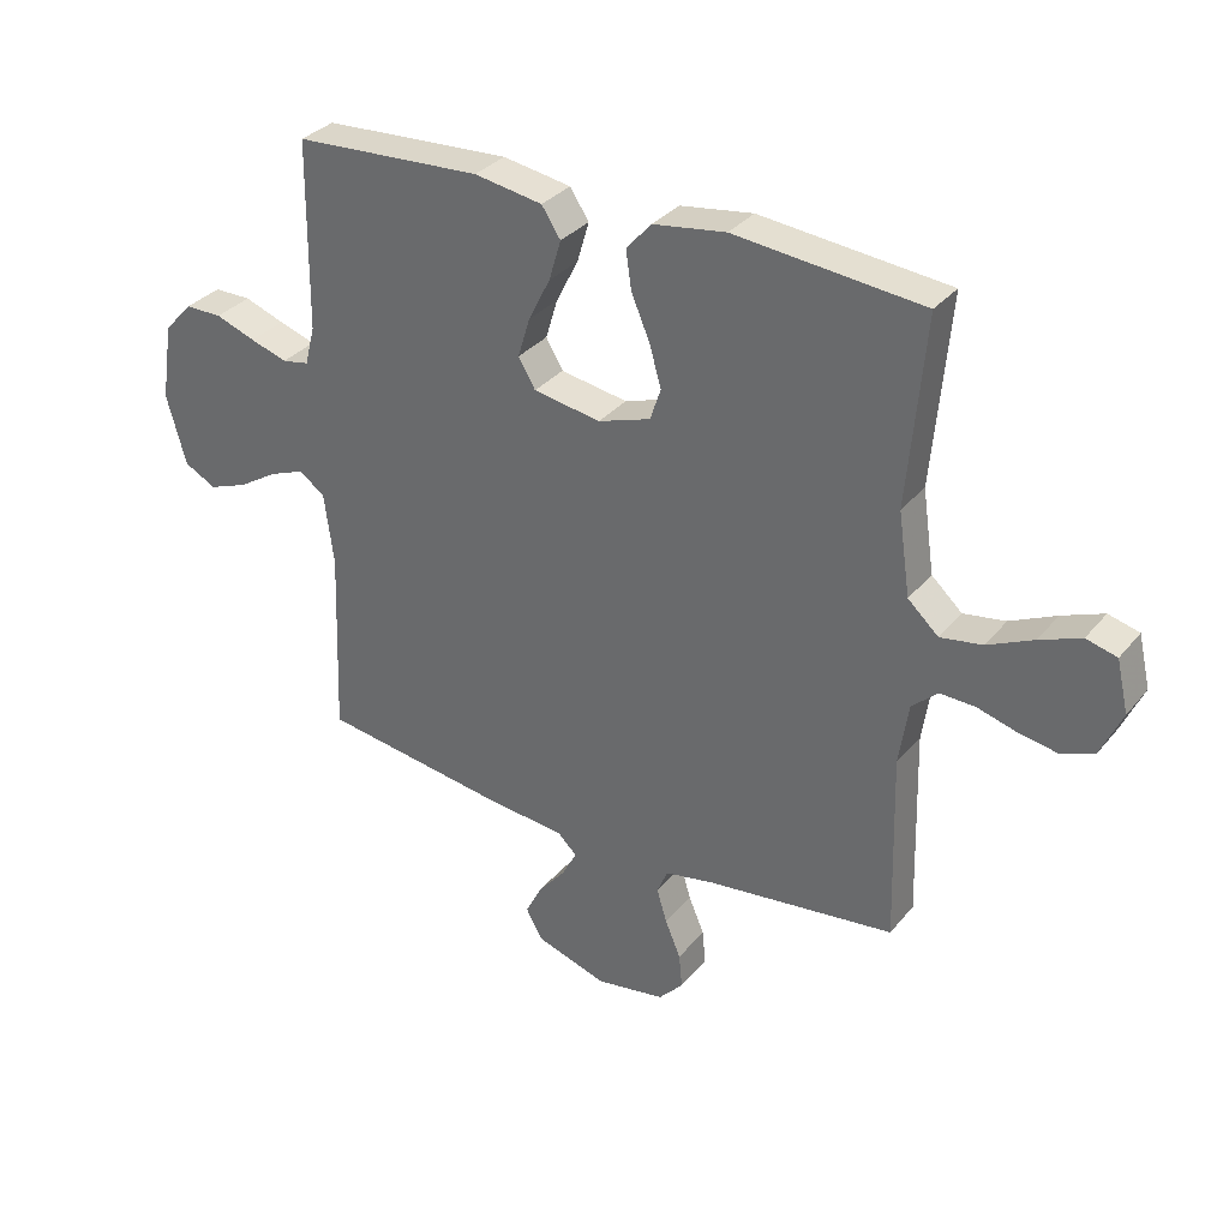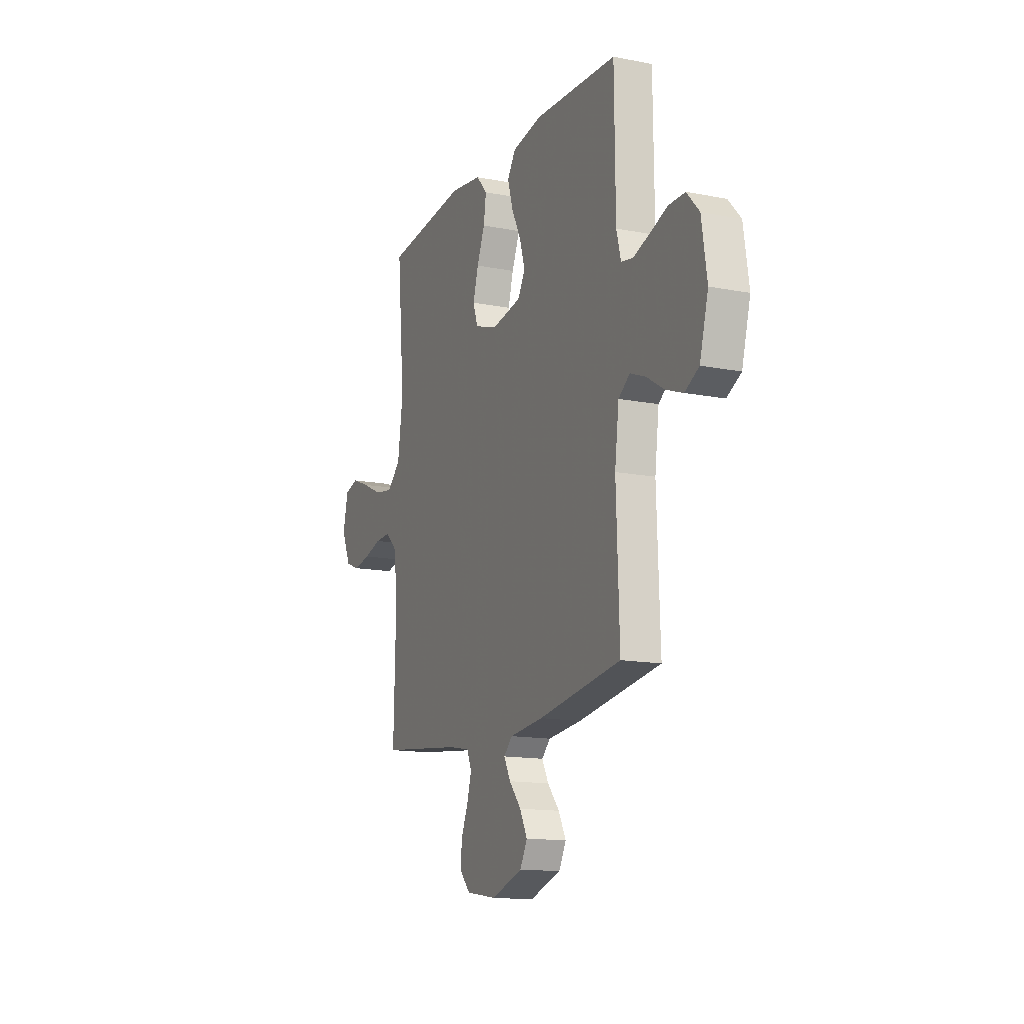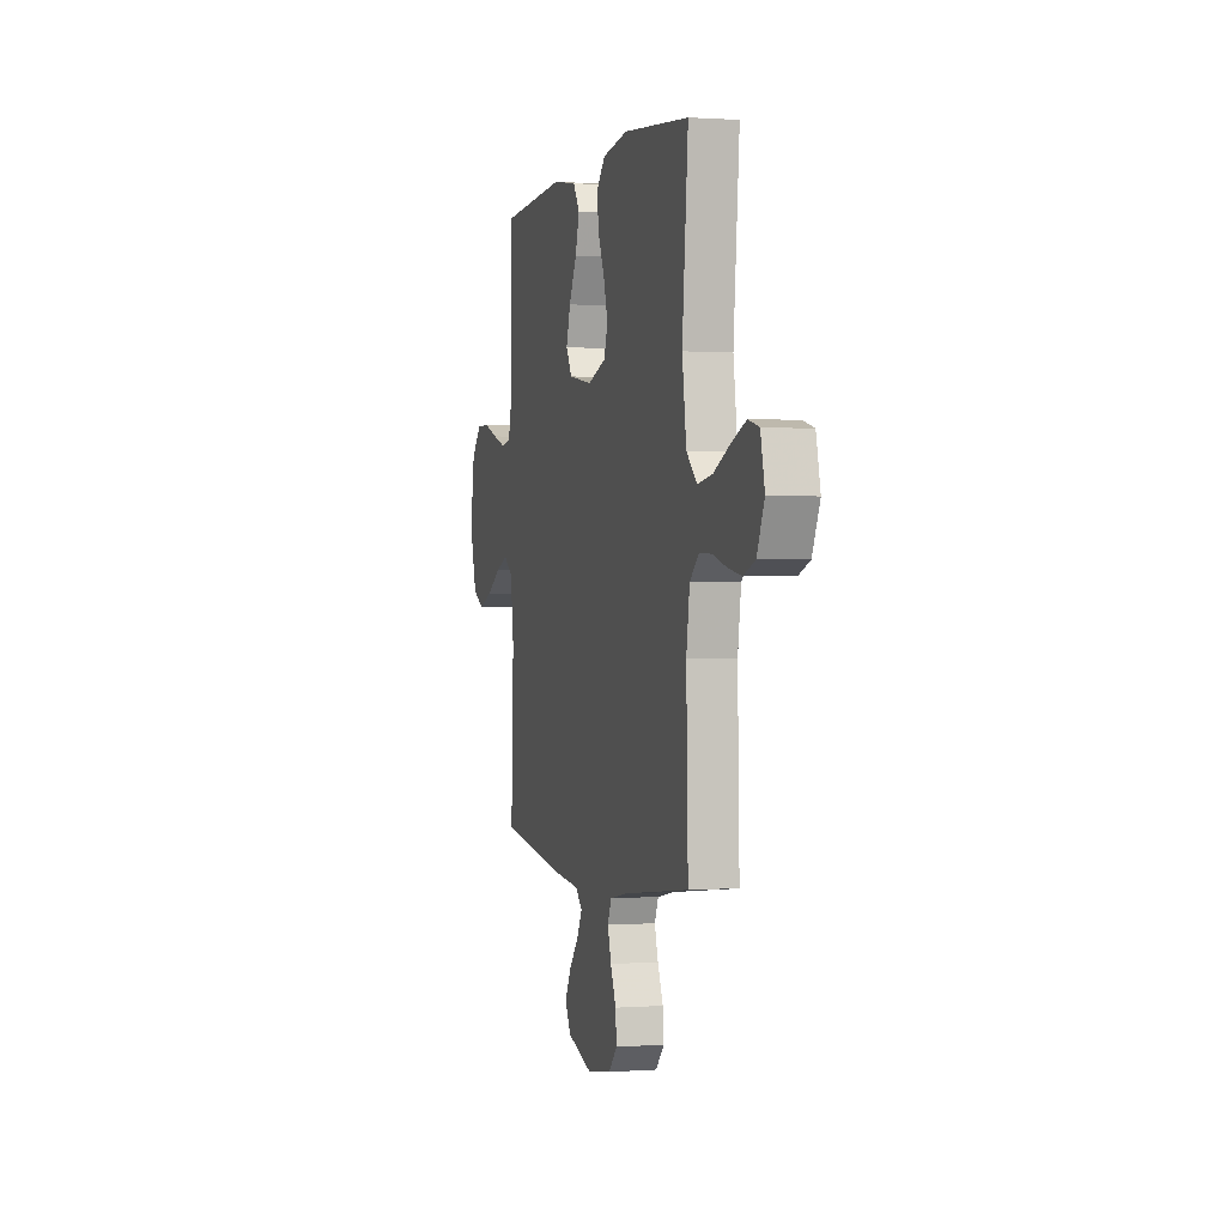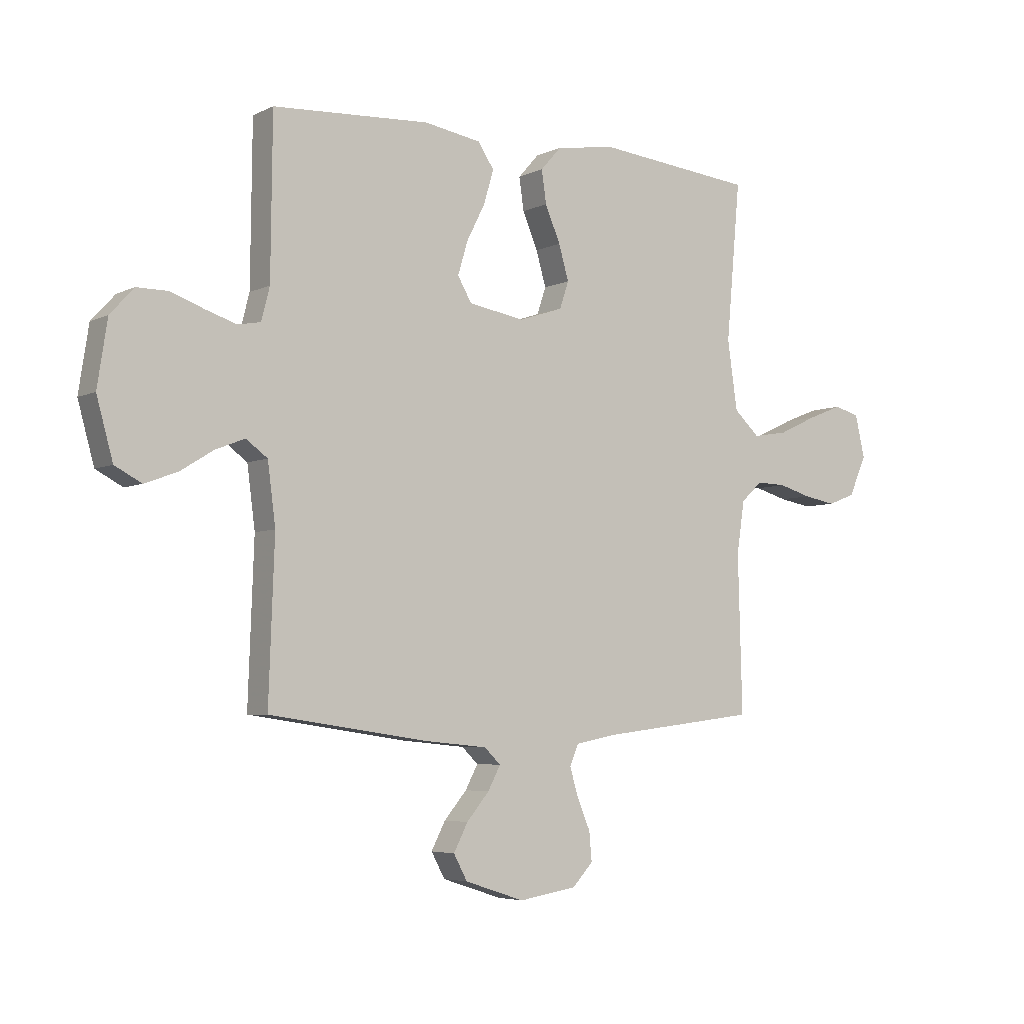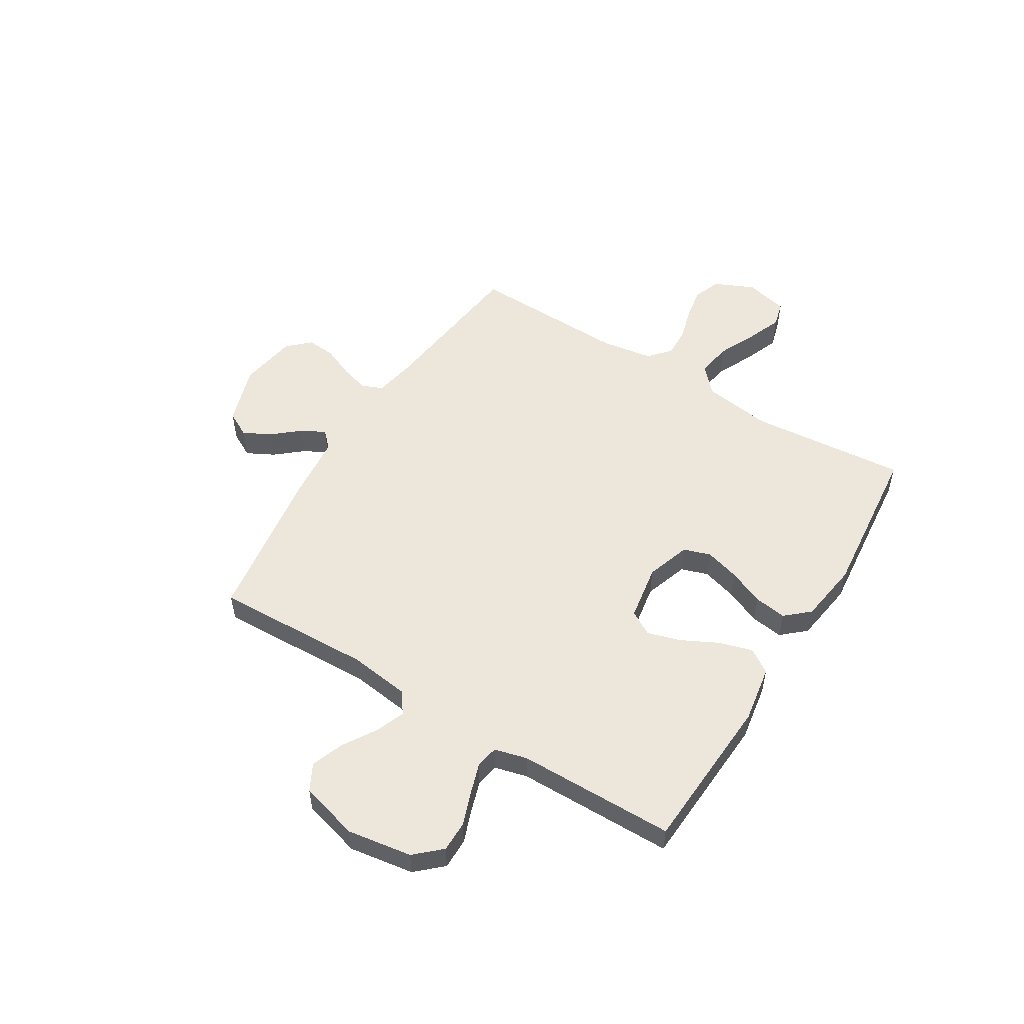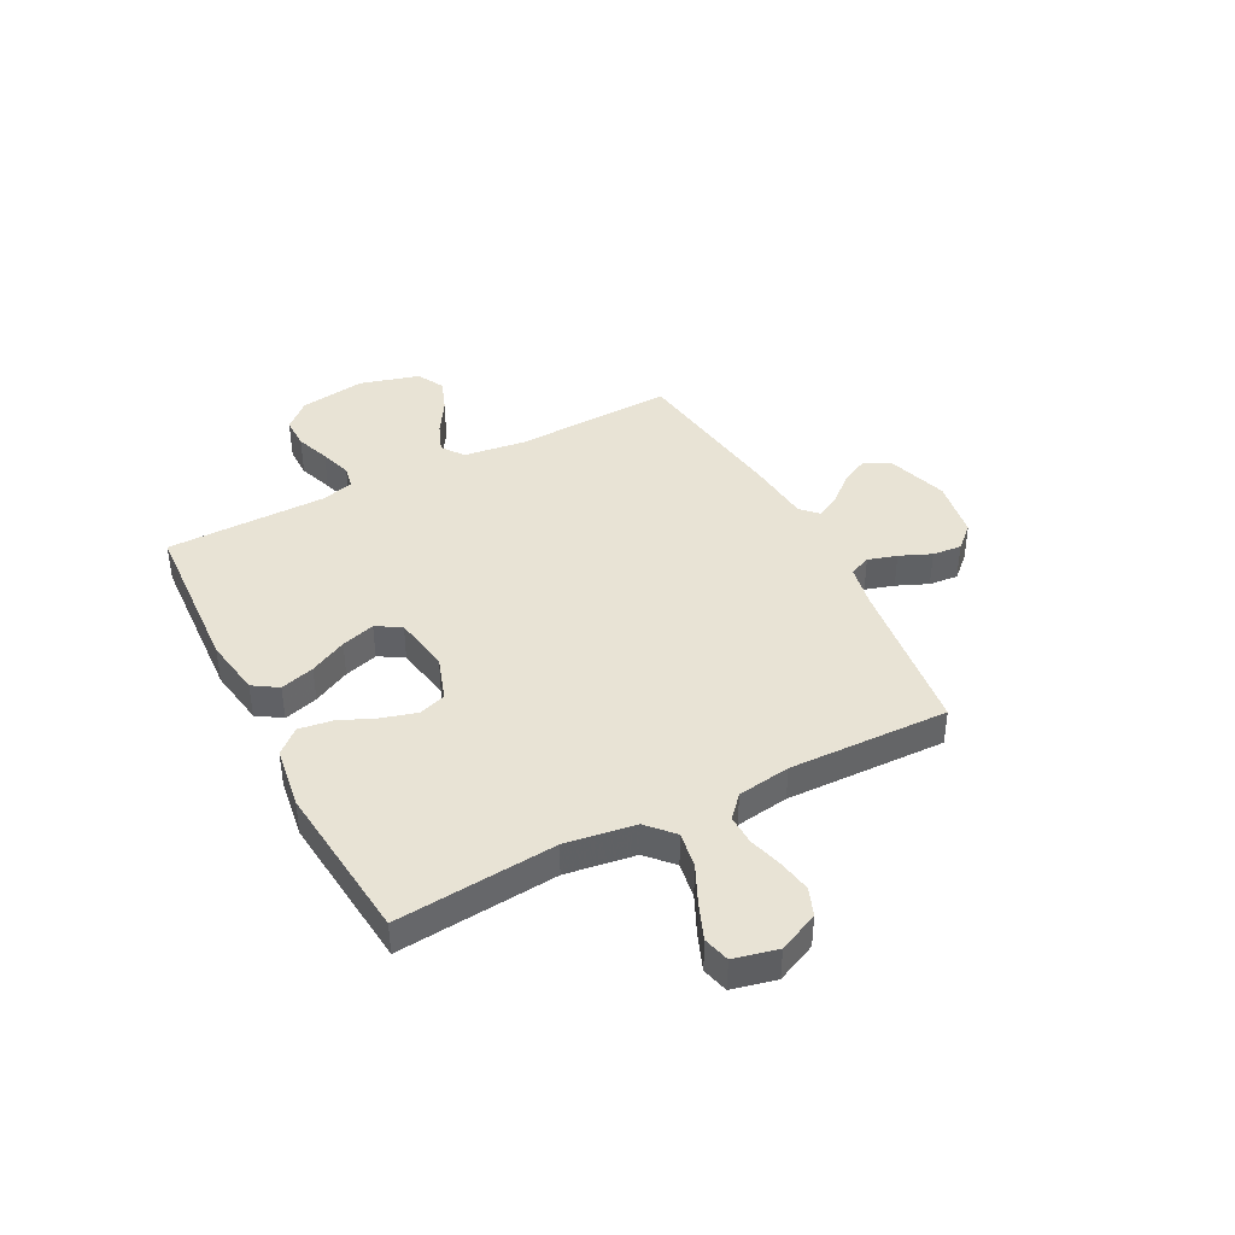
<metadata>
{"format":"obj","ext":"obj","renderer":"f3d","projection":"perspective","resolution":1024,"background":"white","views":[{"elev":32.6,"azim":32.7,"up":"+Z"},{"elev":-14.4,"azim":-113.1,"up":"+Z"},{"elev":0.4,"azim":74.7,"up":"+Z"},{"elev":-5.0,"azim":-34.7,"up":"+Z"},{"elev":53.1,"azim":-58.4,"up":"+Y"},{"elev":41.1,"azim":62.6,"up":"+Y"}]}
</metadata>
<code>
v 0.5 0.07 -0.5
v 0.2 0.07 -0.536
v 0.121 0.07 -0.551
v 0.104 0.07 -0.591
v 0.12 0.07 -0.645
v 0.145 0.07 -0.704
v 0.15 0.07 -0.759
v 0.111 0.07 -0.801
v 0 0.07 -0.819
v -0.114 0.07 -0.782
v -0.14 0.07 -0.734
v -0.113 0.07 -0.682
v -0.07 0.07 -0.631
v -0.046 0.07 -0.586
v -0.077 0.07 -0.556
v -0.2 0.07 -0.544
v -0.5 0.07 -0.5
v -0.489 0.07 -0.2
v -0.504 0.07 -0.085
v -0.545 0.07 -0.055
v -0.601 0.07 -0.077
v -0.664 0.07 -0.116
v -0.726 0.07 -0.139
v -0.777 0.07 -0.112
v -0.808 0.07 0
v -0.789 0.07 0.123
v -0.744 0.07 0.172
v -0.685 0.07 0.172
v -0.621 0.07 0.149
v -0.562 0.07 0.13
v -0.519 0.07 0.138
v -0.503 0.07 0.2
v -0.5 0.07 0.5
v -0.2 0.07 0.517
v -0.091 0.07 0.499
v -0.061 0.07 0.453
v -0.08 0.07 0.389
v -0.115 0.07 0.32
v -0.134 0.07 0.257
v -0.107 0.07 0.211
v 0 0.07 0.193
v 0.084 0.07 0.221
v 0.101 0.07 0.272
v 0.082 0.07 0.338
v 0.053 0.07 0.406
v 0.044 0.07 0.468
v 0.084 0.07 0.513
v 0.2 0.07 0.53
v 0.5 0.07 0.5
v 0.473 0.07 0.2
v 0.492 0.07 0.069
v 0.541 0.07 0.024
v 0.608 0.07 0.035
v 0.681 0.07 0.069
v 0.747 0.07 0.095
v 0.796 0.07 0.082
v 0.815 0.07 0
v 0.781 0.07 -0.075
v 0.729 0.07 -0.095
v 0.667 0.07 -0.084
v 0.604 0.07 -0.066
v 0.548 0.07 -0.064
v 0.507 0.07 -0.101
v 0.492 0.07 -0.2
v 0.5 0 -0.5
v 0.2 0 -0.536
v 0.121 0 -0.551
v 0.104 0 -0.591
v 0.12 0 -0.645
v 0.145 0 -0.704
v 0.15 0 -0.759
v 0.111 0 -0.801
v 0 0 -0.819
v -0.114 0 -0.782
v -0.14 0 -0.734
v -0.113 0 -0.682
v -0.07 0 -0.631
v -0.046 0 -0.586
v -0.077 0 -0.556
v -0.2 0 -0.544
v -0.5 0 -0.5
v -0.489 0 -0.2
v -0.504 0 -0.085
v -0.545 0 -0.055
v -0.601 0 -0.077
v -0.664 0 -0.116
v -0.726 0 -0.139
v -0.777 0 -0.112
v -0.808 0 0
v -0.789 0 0.123
v -0.744 0 0.172
v -0.685 0 0.172
v -0.621 0 0.149
v -0.562 0 0.13
v -0.519 0 0.138
v -0.503 0 0.2
v -0.5 0 0.5
v -0.2 0 0.517
v -0.091 0 0.499
v -0.061 0 0.453
v -0.08 0 0.389
v -0.115 0 0.32
v -0.134 0 0.257
v -0.107 0 0.211
v 0 0 0.193
v 0.084 0 0.221
v 0.101 0 0.272
v 0.082 0 0.338
v 0.053 0 0.406
v 0.044 0 0.468
v 0.084 0 0.513
v 0.2 0 0.53
v 0.5 0 0.5
v 0.473 0 0.2
v 0.492 0 0.069
v 0.541 0 0.024
v 0.608 0 0.035
v 0.681 0 0.069
v 0.747 0 0.095
v 0.796 0 0.082
v 0.815 0 0
v 0.781 0 -0.075
v 0.729 0 -0.095
v 0.667 0 -0.084
v 0.604 0 -0.066
v 0.548 0 -0.064
v 0.507 0 -0.101
v 0.492 0 -0.2
f 59 60 61
f 58 59 61
f 57 58 61
f 56 57 61
f 55 56 61
f 54 55 61
f 53 54 61
f 52 53 61 62
f 51 52 62 63
f 48 49 50
f 47 48 50
f 46 47 50
f 45 46 50
f 44 45 50
f 51 63 64
f 50 51 64
f 44 50 64
f 43 44 64
f 36 37 38
f 35 36 38
f 34 35 38
f 33 34 38
f 32 33 38
f 31 32 38 39
f 27 28 29
f 26 27 29
f 25 26 29
f 24 25 29
f 23 24 29
f 22 23 29
f 21 22 29
f 20 21 29 30
f 19 20 30 31
f 15 16 17 18
f 31 39 40
f 19 31 40
f 18 19 40
f 15 18 40
f 11 12 13
f 10 11 13
f 9 10 13
f 8 9 13
f 7 8 13
f 6 7 13
f 5 6 13
f 4 5 13 14
f 64 1 2
f 43 64 2
f 42 43 2
f 15 40 41
f 14 15 41
f 4 14 41
f 3 4 41
f 2 3 41 42
f 125 124 123
f 125 123 122
f 125 122 121
f 125 121 120
f 125 120 119
f 125 119 118
f 125 118 117
f 126 125 117 116
f 127 126 116 115
f 114 113 112
f 114 112 111
f 114 111 110
f 114 110 109
f 114 109 108
f 128 127 115
f 128 115 114
f 128 114 108
f 128 108 107
f 102 101 100
f 102 100 99
f 102 99 98
f 102 98 97
f 102 97 96
f 103 102 96 95
f 93 92 91
f 93 91 90
f 93 90 89
f 93 89 88
f 93 88 87
f 93 87 86
f 93 86 85
f 94 93 85 84
f 95 94 84 83
f 82 81 80 79
f 104 103 95
f 104 95 83
f 104 83 82
f 104 82 79
f 77 76 75
f 77 75 74
f 77 74 73
f 77 73 72
f 77 72 71
f 77 71 70
f 77 70 69
f 78 77 69 68
f 66 65 128
f 66 128 107
f 66 107 106
f 105 104 79
f 105 79 78
f 105 78 68
f 105 68 67
f 106 105 67 66
f 1 65 66 2
f 2 66 67 3
f 3 67 68 4
f 4 68 69 5
f 5 69 70 6
f 6 70 71 7
f 7 71 72 8
f 8 72 73 9
f 9 73 74 10
f 10 74 75 11
f 11 75 76 12
f 12 76 77 13
f 13 77 78 14
f 14 78 79 15
f 15 79 80 16
f 16 80 81 17
f 17 81 82 18
f 18 82 83 19
f 19 83 84 20
f 20 84 85 21
f 21 85 86 22
f 22 86 87 23
f 23 87 88 24
f 24 88 89 25
f 25 89 90 26
f 26 90 91 27
f 27 91 92 28
f 28 92 93 29
f 29 93 94 30
f 30 94 95 31
f 31 95 96 32
f 32 96 97 33
f 33 97 98 34
f 34 98 99 35
f 35 99 100 36
f 36 100 101 37
f 37 101 102 38
f 38 102 103 39
f 39 103 104 40
f 40 104 105 41
f 41 105 106 42
f 42 106 107 43
f 43 107 108 44
f 44 108 109 45
f 45 109 110 46
f 46 110 111 47
f 47 111 112 48
f 48 112 113 49
f 49 113 114 50
f 50 114 115 51
f 51 115 116 52
f 52 116 117 53
f 53 117 118 54
f 54 118 119 55
f 55 119 120 56
f 56 120 121 57
f 57 121 122 58
f 58 122 123 59
f 59 123 124 60
f 60 124 125 61
f 61 125 126 62
f 62 126 127 63
f 63 127 128 64
f 64 128 65 1

</code>
